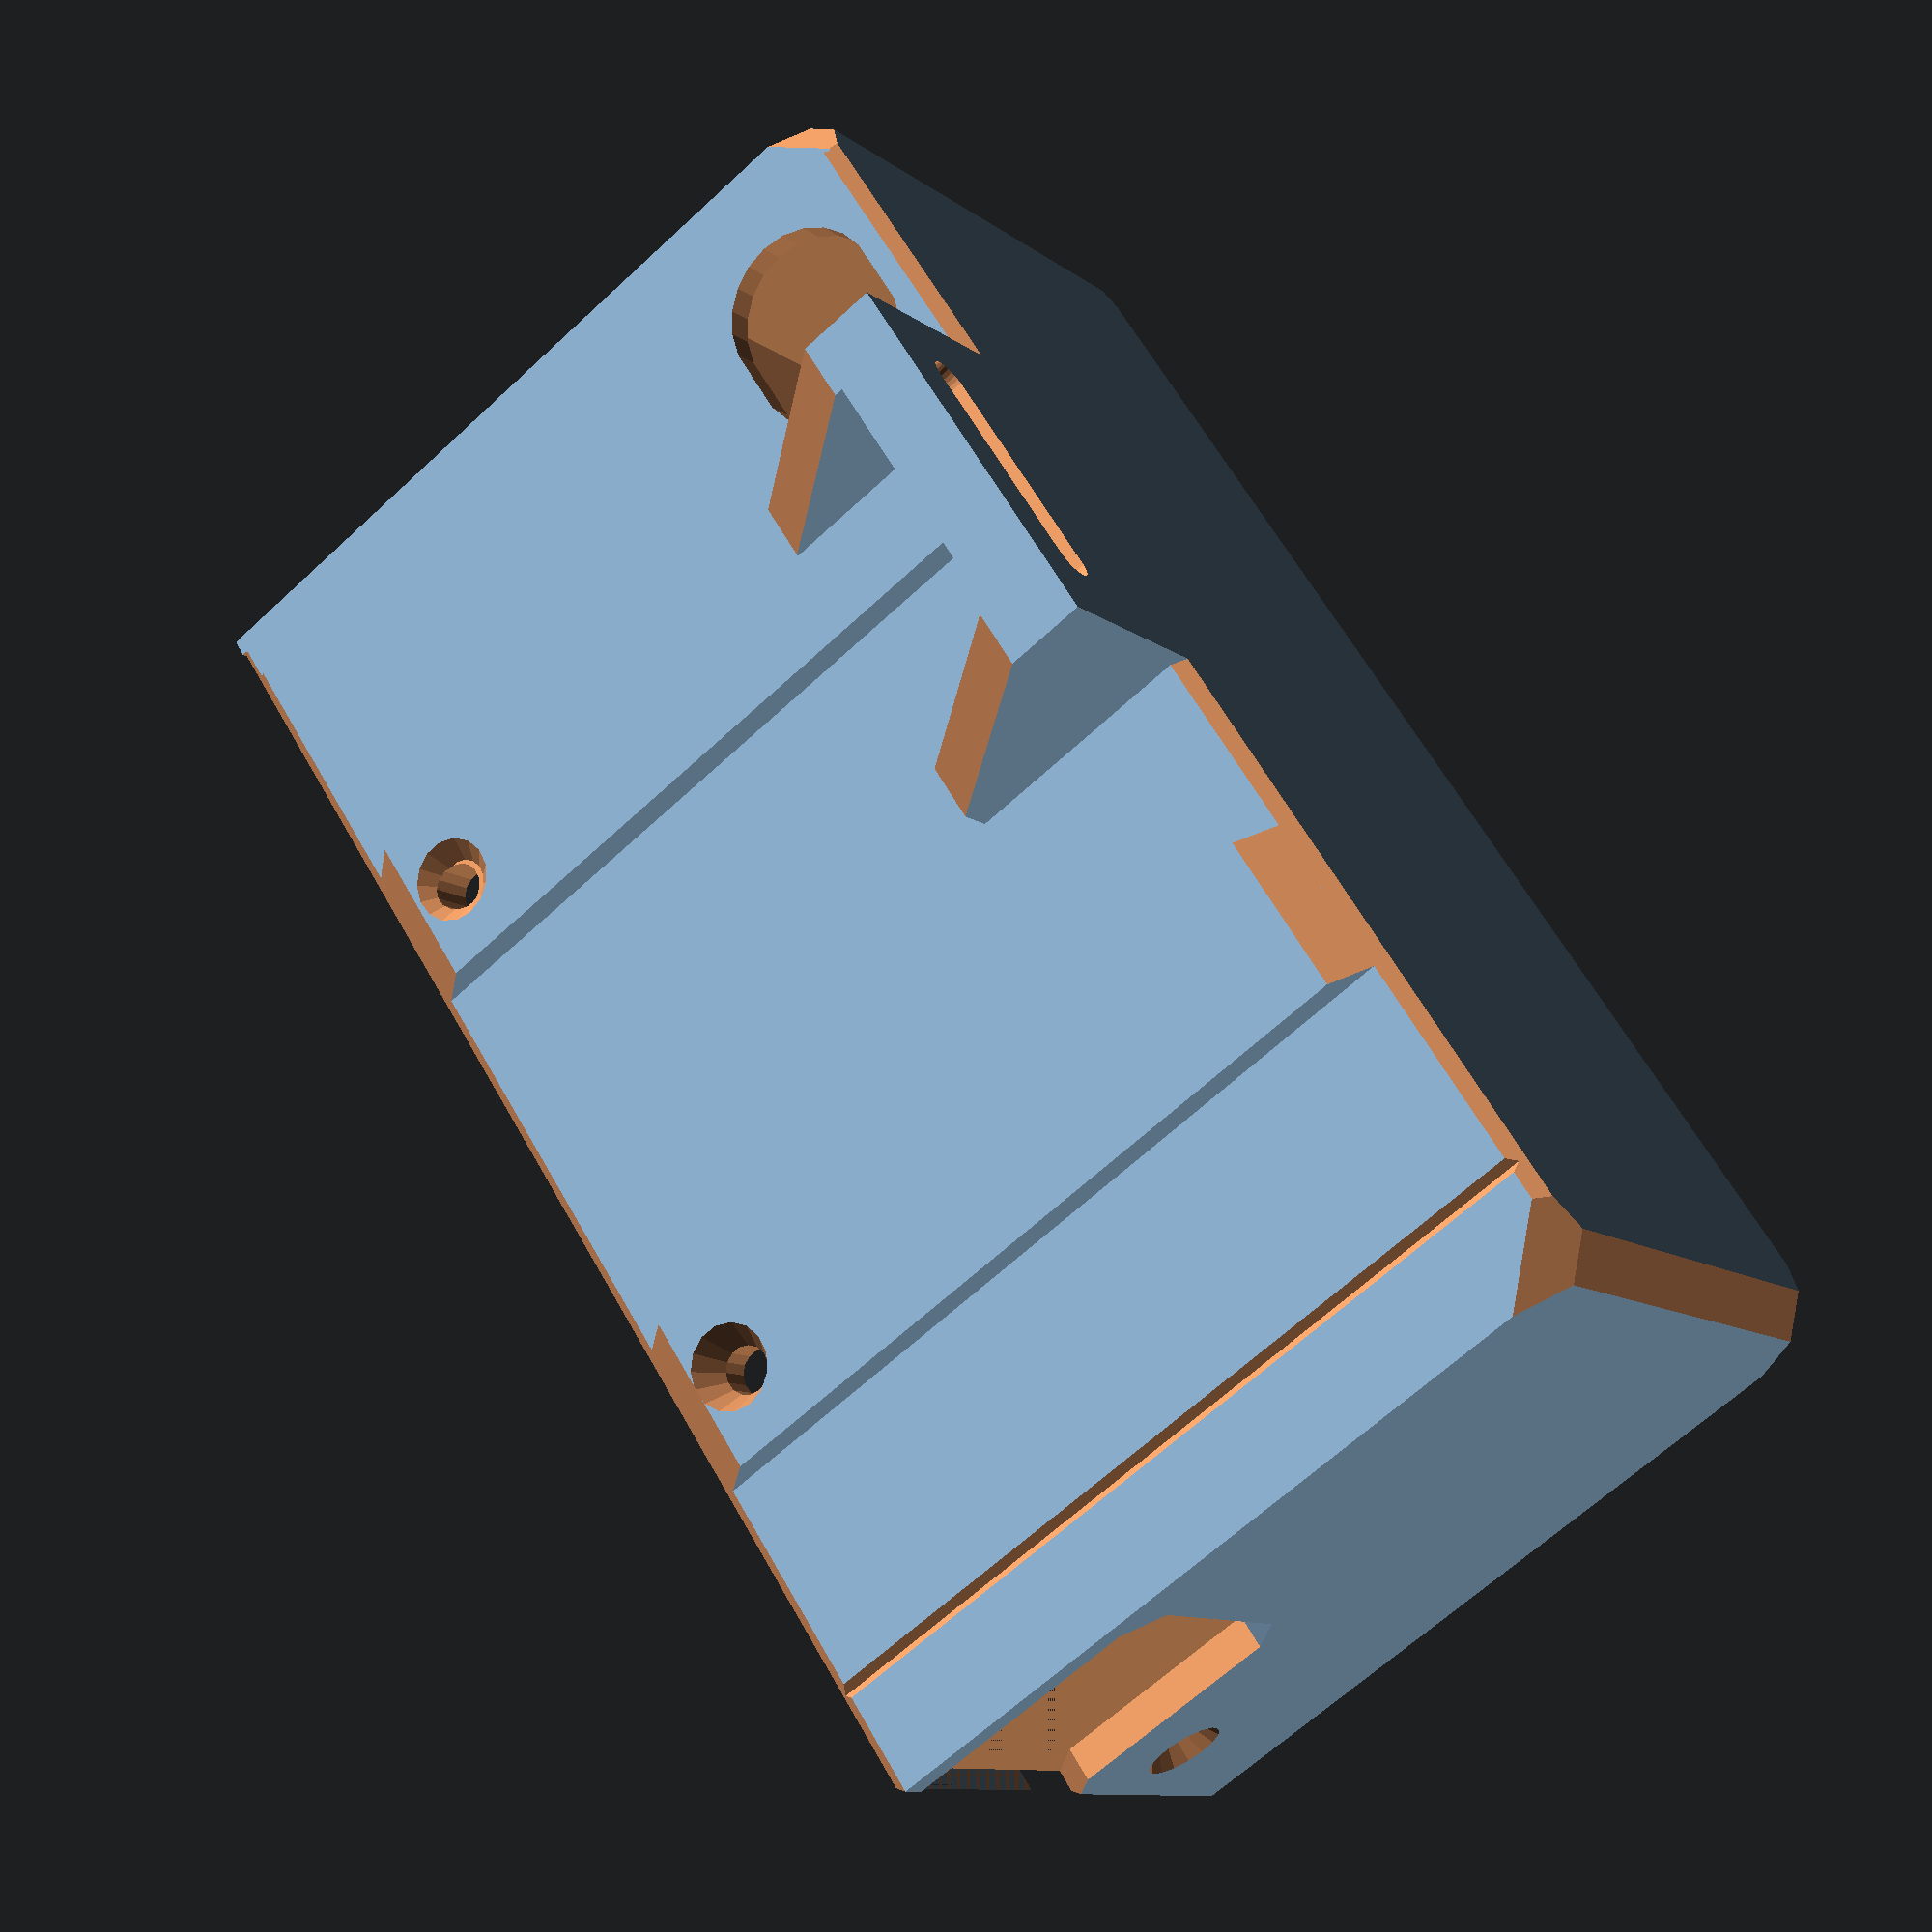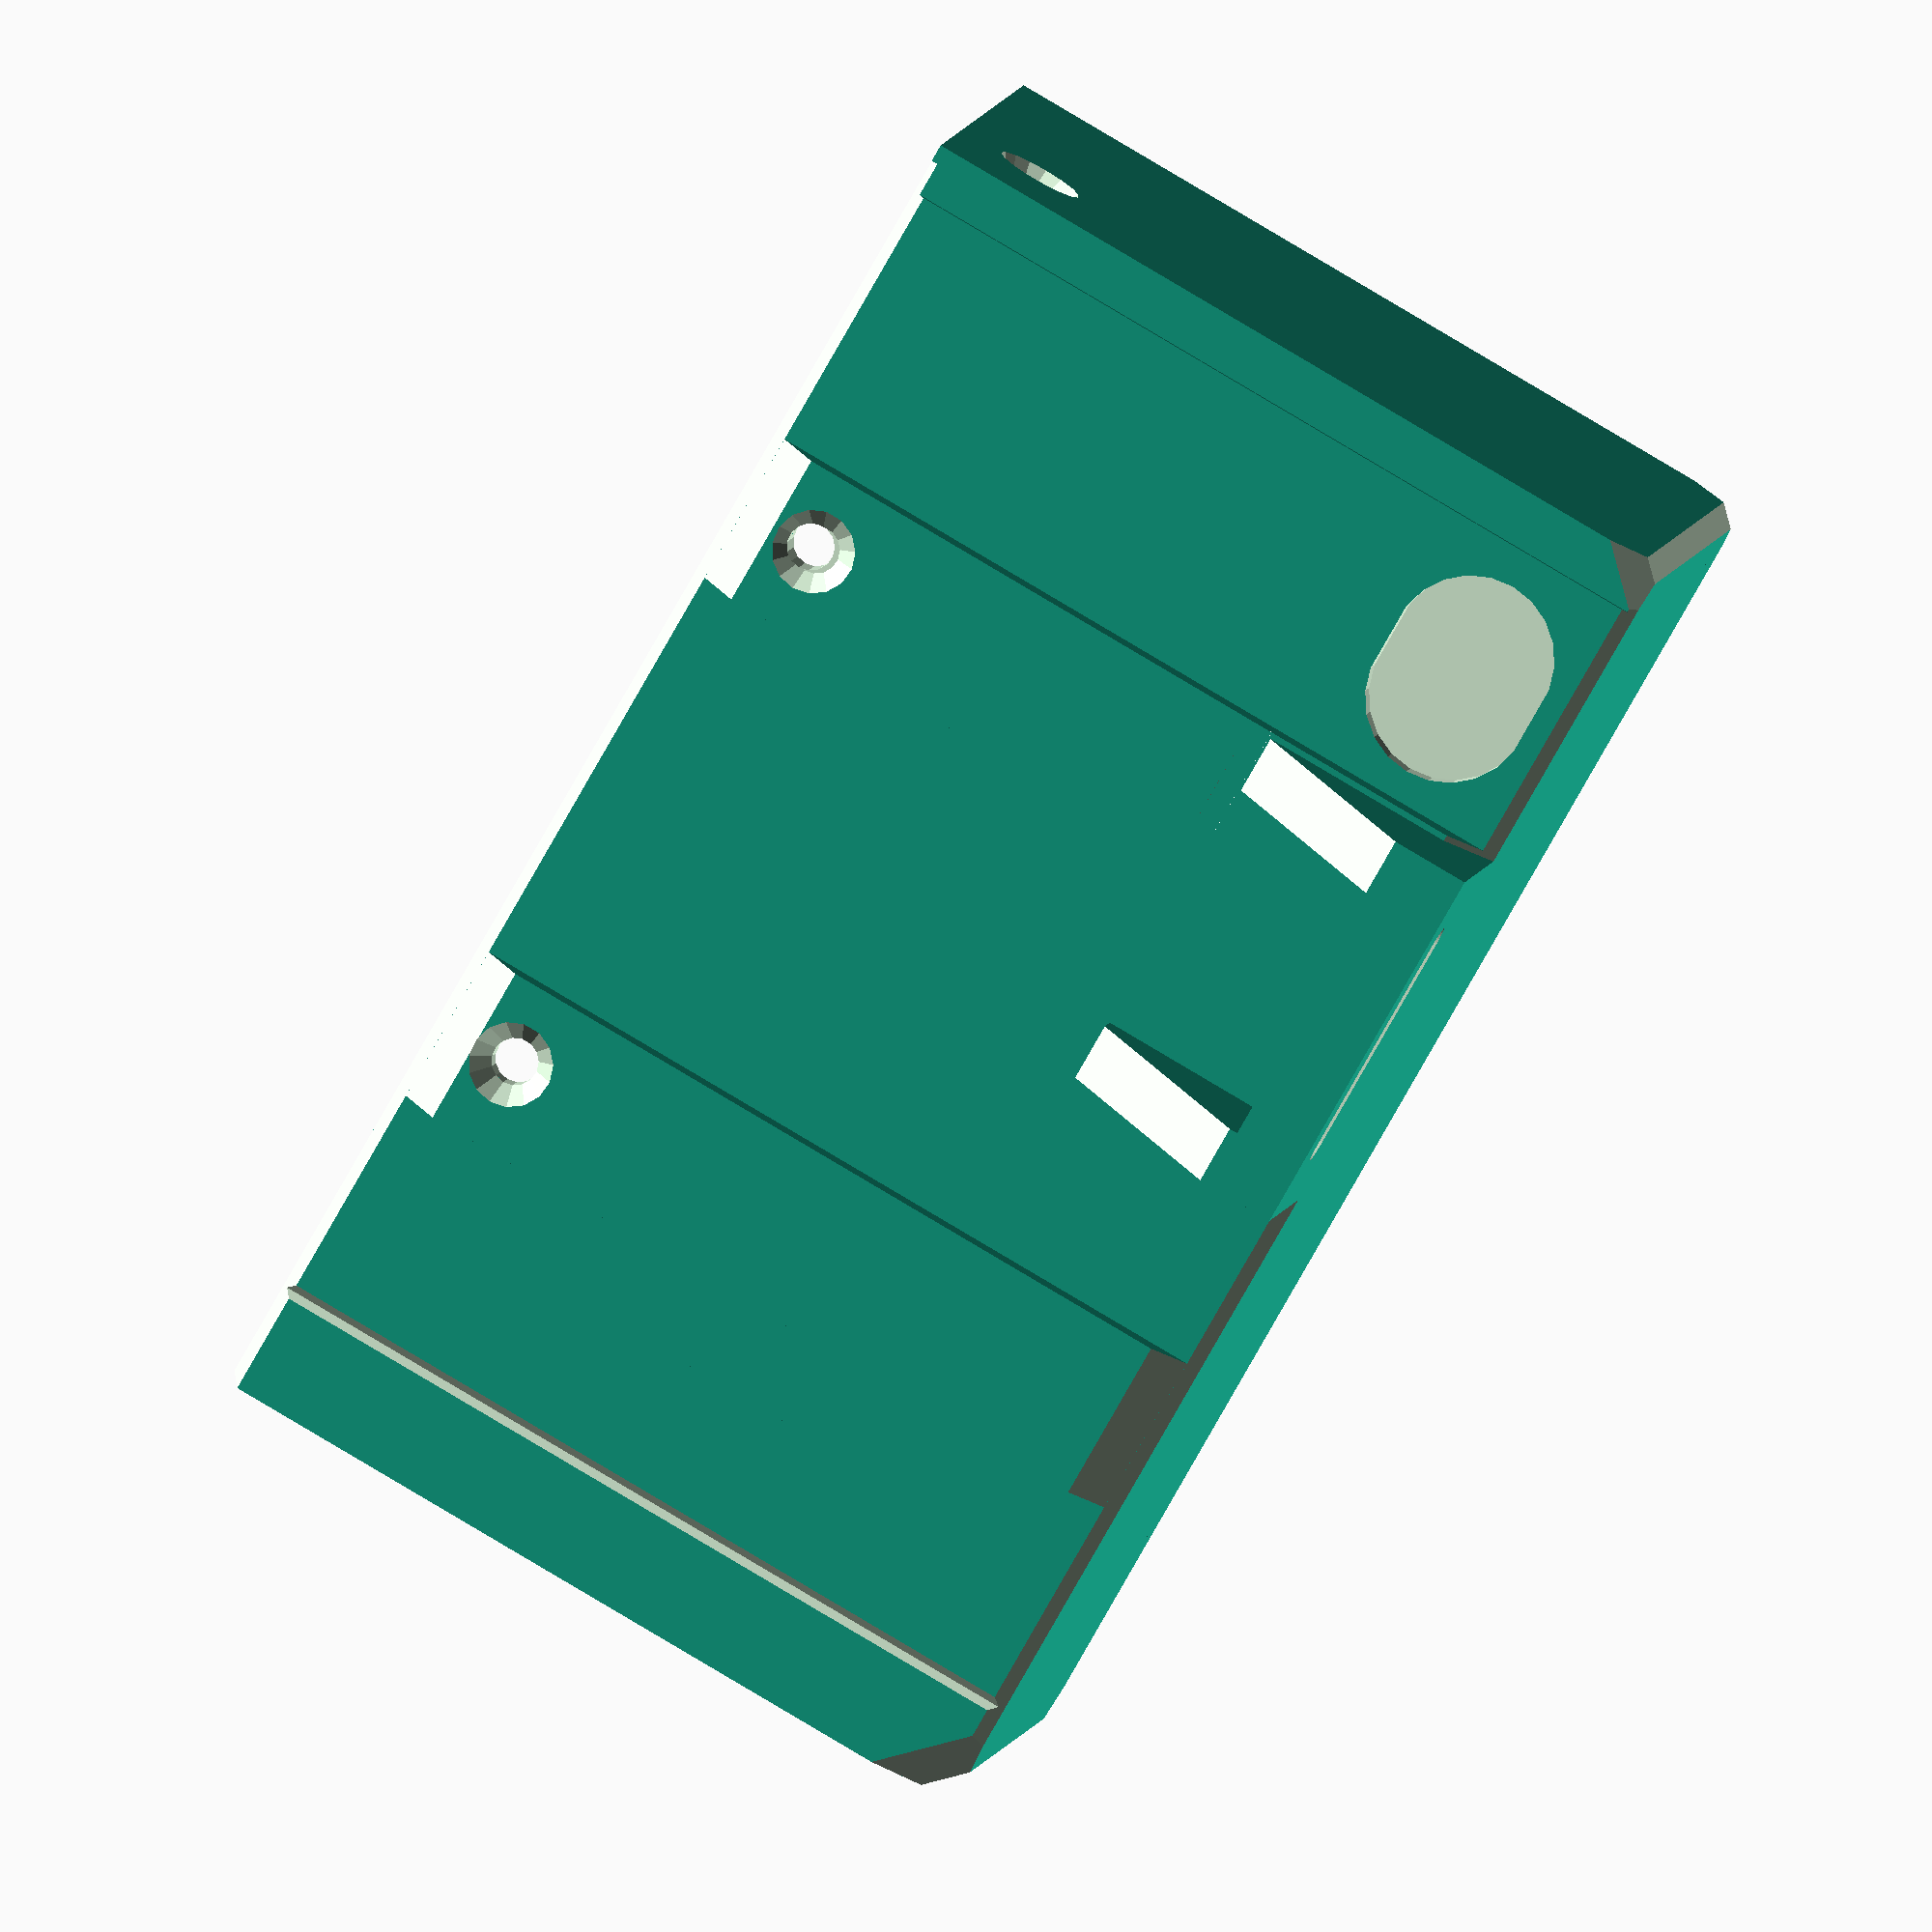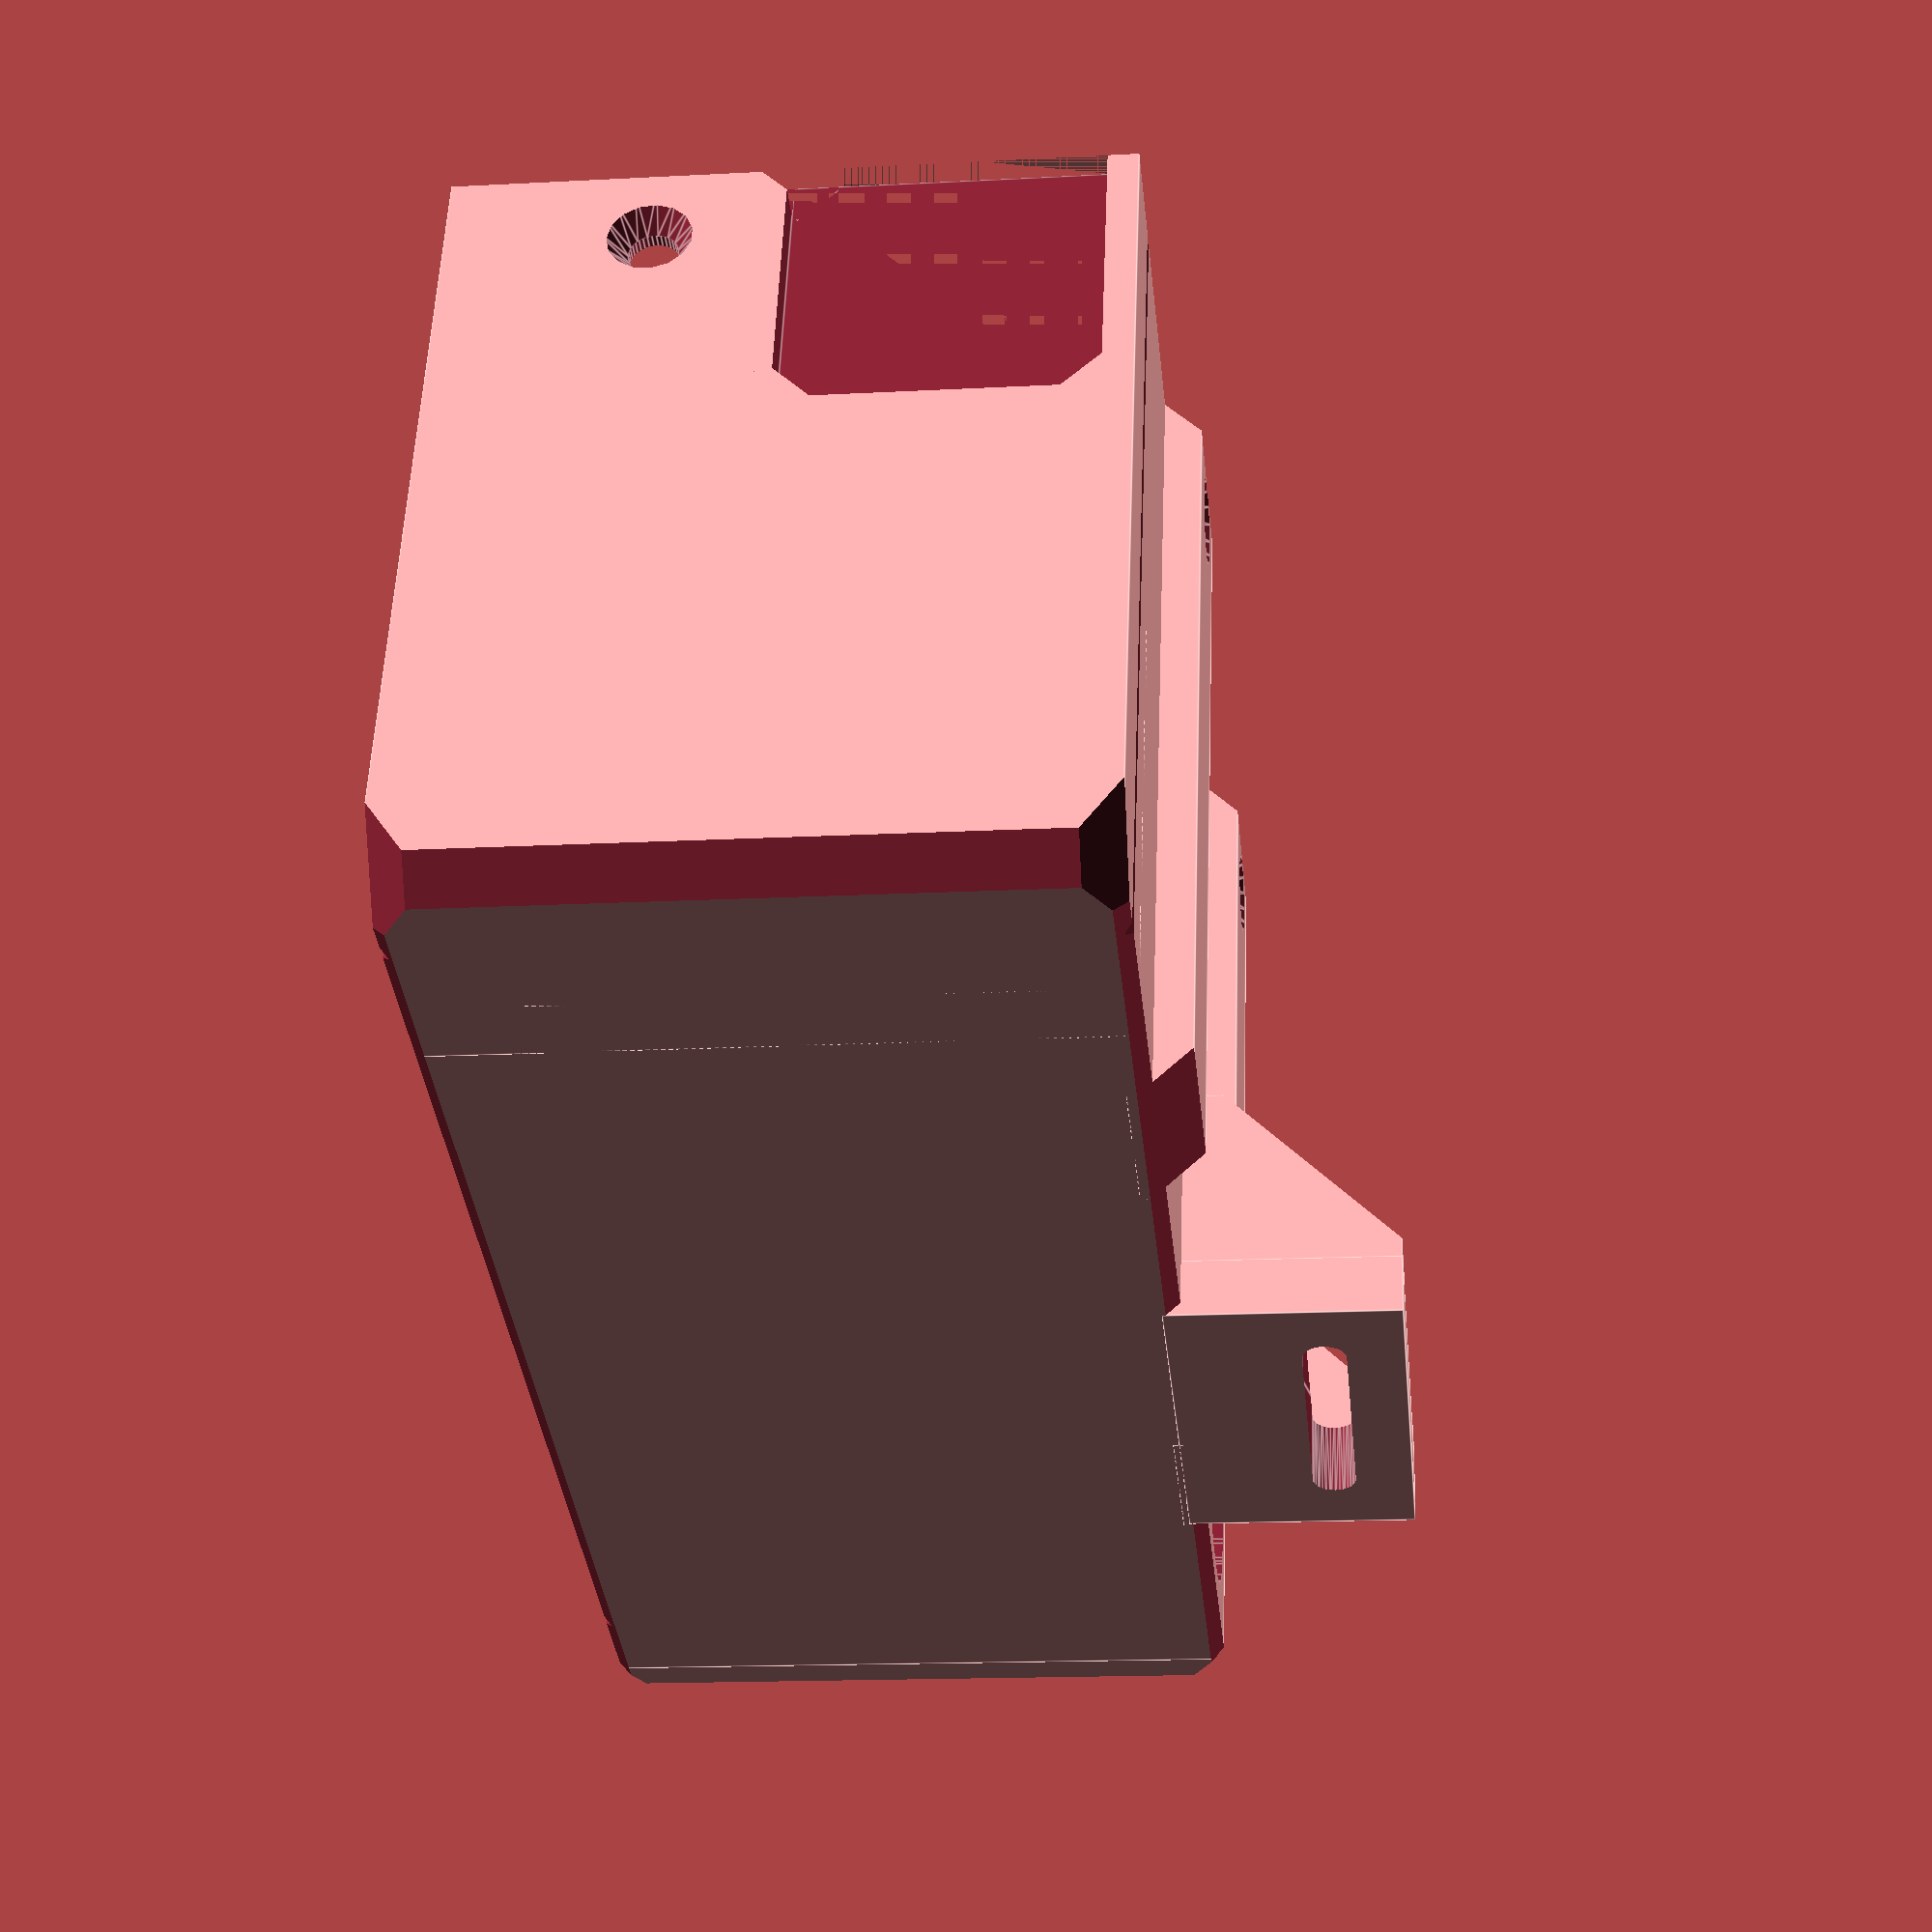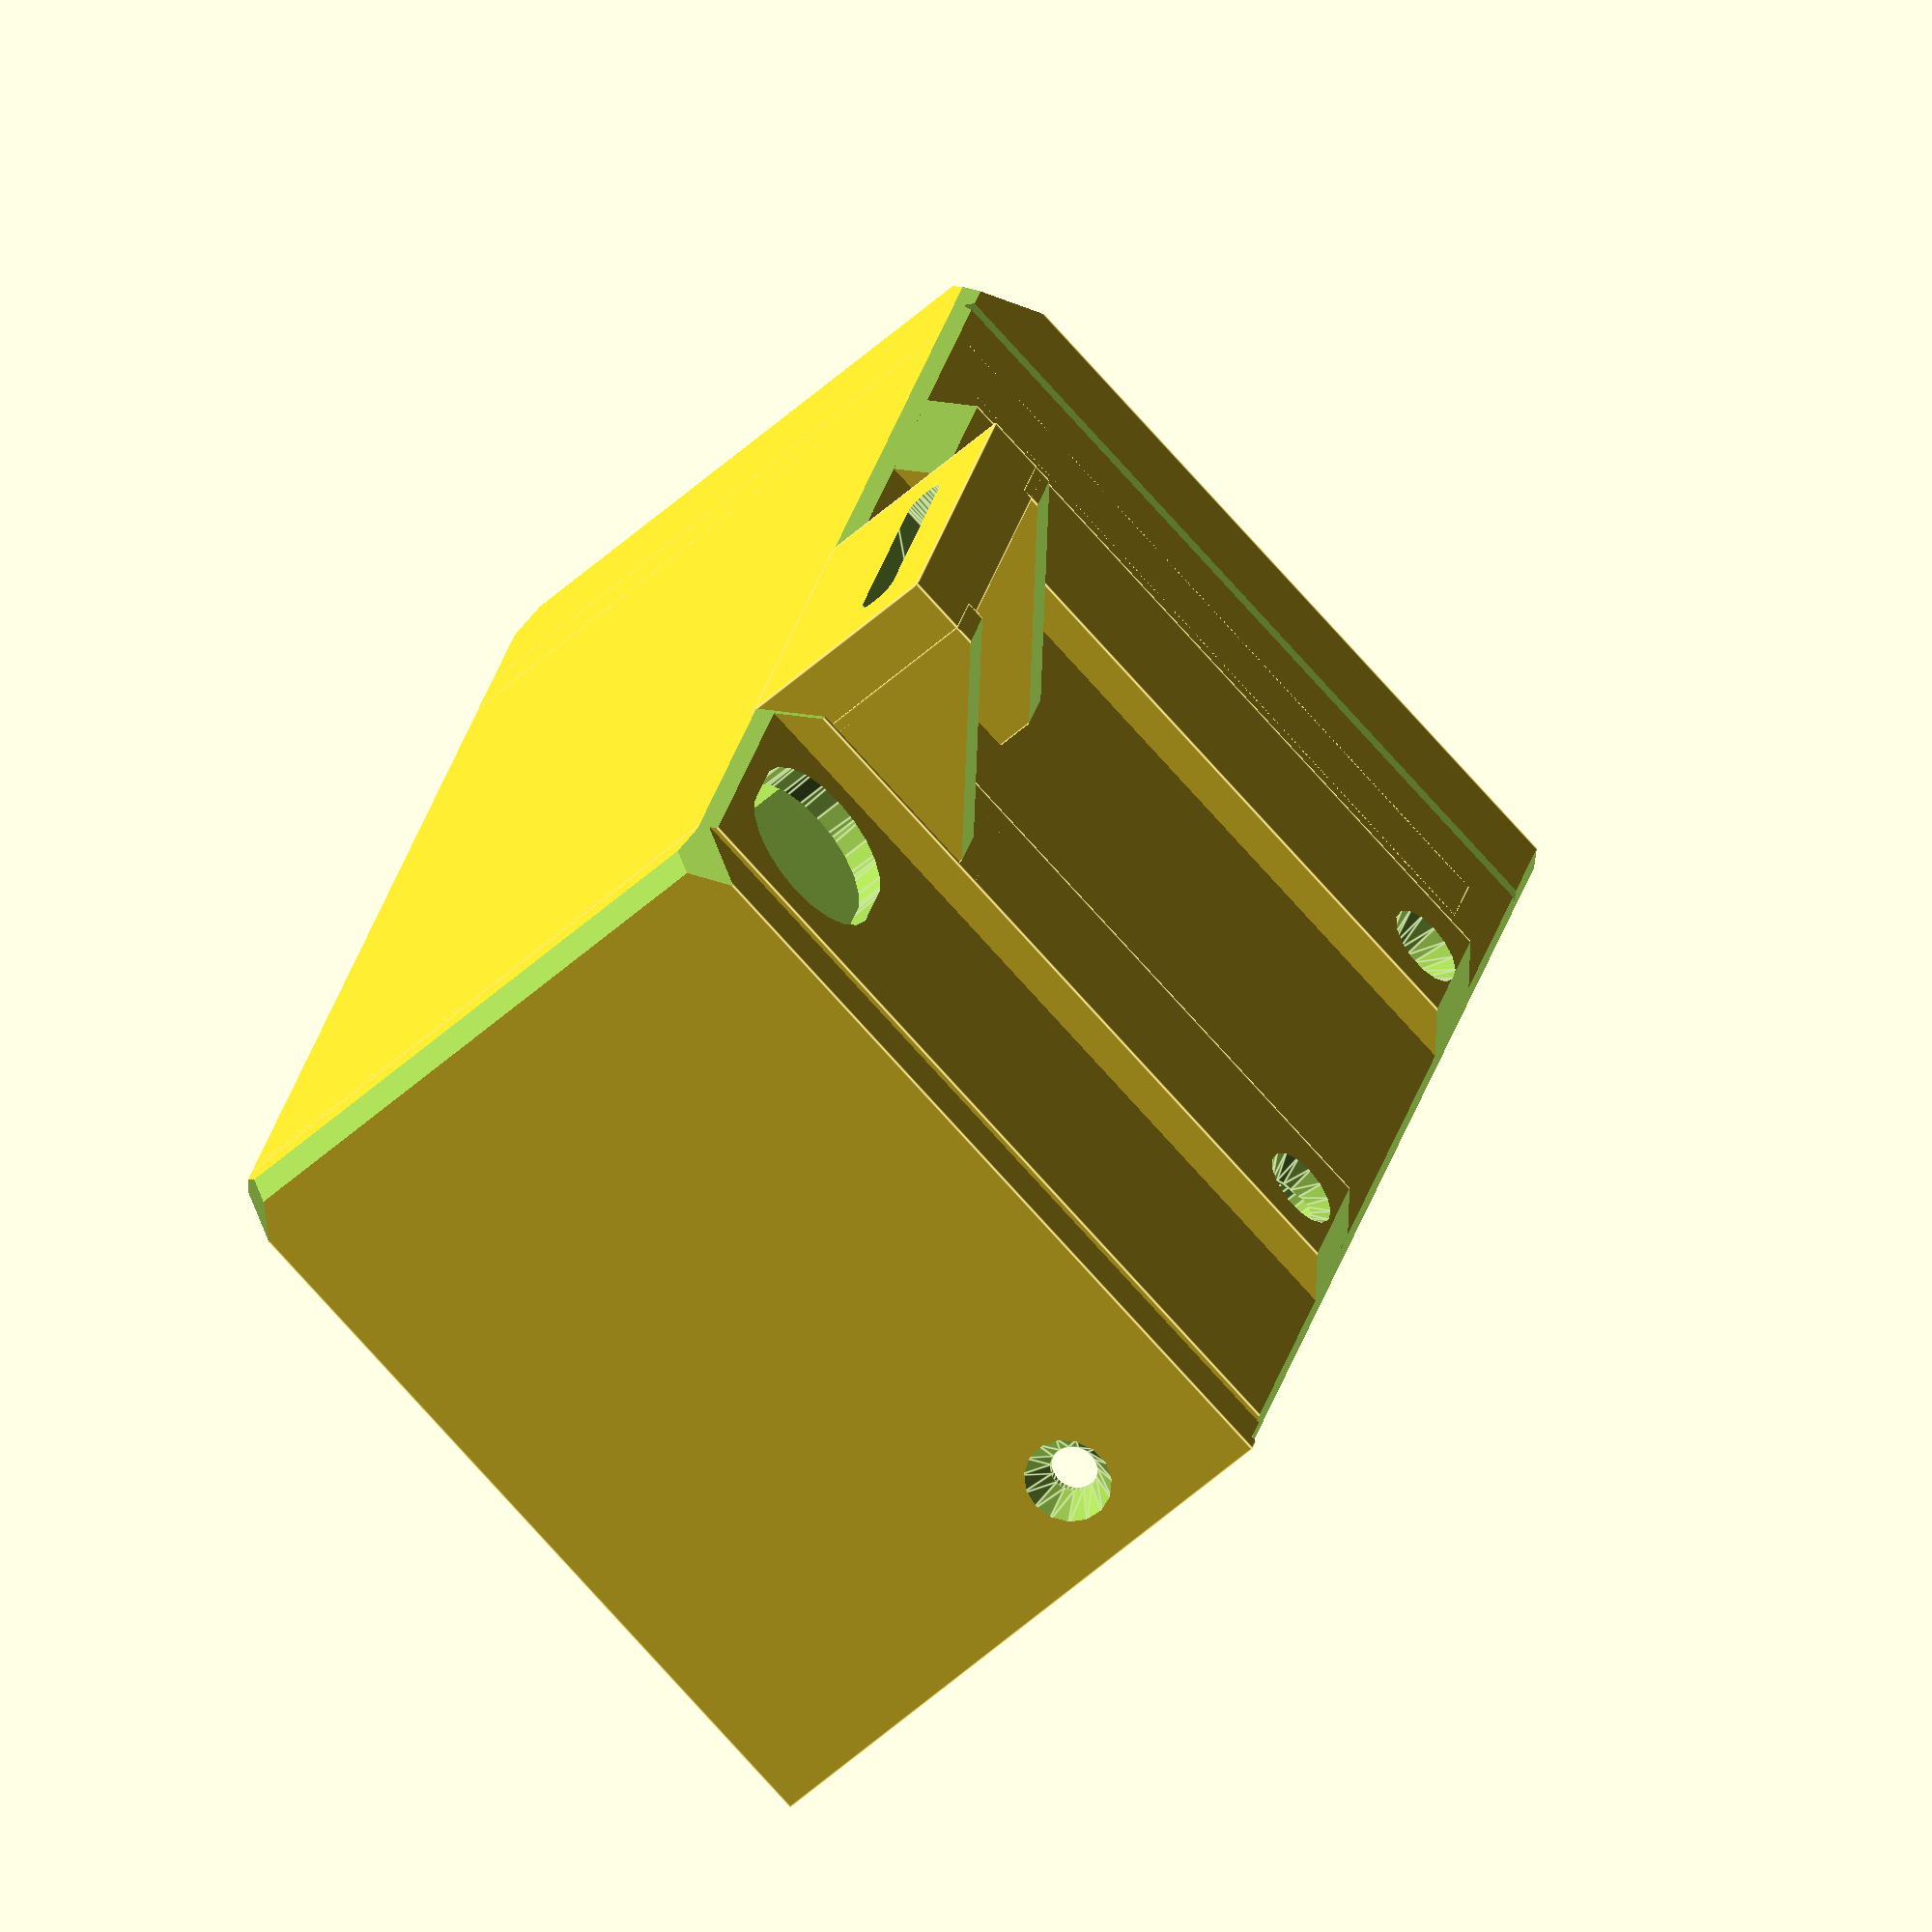
<openscad>
// PRUSA iteration3
// PSU Cover
// GNU GPL v3
// Josef Průša <iam@josefprusa.cz> and contributors
// http://www.reprap.org/wiki/Prusa_Mendel
// http://prusamendel.org

module left_shelf_cutout(){
    //top cutout
    translate([101+2,50-16.4-17.6+15+0.9-2.5,2])cube([10,100,50-0.7]);
    //angle cutout
    translate([101+2,10,2])rotate([0,0,45]) cube([10*sqrt(2),10*sqrt(2),50-0.7]);
    //bottom cutout
    translate([101+2,2,2]) cube([10,18,50-0.7]);
}

module right_shelf_cutout(){
    //top cutout
    translate([-1.4,50-16.4-17.6+15+0.9-2.5,2])cube([6.4,70 - 2,53.78 -5]);
    //angle cutout
    translate([4.6,14,2])rotate([0,0,45]) cube([6*sqrt(2),6*sqrt(2),53.78 -5]);
    //bottom cutout
    translate([-1.4,2,2])cube([6.4,18,53.78 -5]);
}

module PSU_COVER(){
difference(){
    union(){
        // Base
        translate([0,0,-0.46])cube([116,50+15+5,54.25]);
        translate([23.5,0,-3.5])cube([14-0.5,50+15+5,5]); // Back pillar 1
        translate([66-0.5+8,0,-3.5])cube([14,50+15+5,5]); // Back pillar 2
        translate([91+4,0,-0.46])cube([6,50+15,54.25]); // Base for bracket
        //my customization of the right side of the enclosure
        translate([-4.5,0,0])cube([6,70,53.78]);
        }
    right_shelf_cutout();
    //pretty corners
    translate([-12 - 3,-2,-3.6])rotate([0,0,-45])cube([10,10,59]); // right bottom
    translate([95+21-5,-2,-2])rotate([0,0,-45])cube([10,10,58]); // left bottom
    translate([-3,-9,-4.46])rotate([-45,0,0])cube([130,10,10]); // back bottom

    translate([-3,-12,54.9])rotate([-45,0,0])cube([130,10,10]); // bottom front edge
    translate([-3,45+15+5,-4.46])rotate([-45,0,0])cube([130,10,10]); // bottom edge
    translate([-3,48+15+5,54.78])rotate([-45,0,0])cube([130,10,10]); // top front edge

    translate([113-3,70+5,-2])rotate([0,0,-45])cube([10,10,58]); // top left edge

    translate([111,0-10,-20])rotate([0,-45,-45])cube([20,20,20]); // back left bottom corner
    translate([111,0-10,45])rotate([0,-45,-45])cube([20,20,20]); // front left bottom corner
    translate([-11,-20,60]) rotate([0,45,45])cube([20,20,20]); // front right bottom corner
    translate([-7,-17,-11])rotate([0,45,45])cube([20,20,20]); // back right bottom corner
    
    translate([79+13.5,-5,67.28])rotate([0,45,0])cube([20,90,20]); // front left line
    translate([79+13.5,-5,-13.96])rotate([0,45,0])cube([20,90,20]); // back left line
    translate([-7,-5,67.28])rotate([0,45,0])cube([20,90,20]); // front right line
    // main cutout
    translate([3,2,2])cube([106.02,50.02+15+5,50.02-0.7]); 
    
    left_shelf_cutout();
    // Front Vent cutout
    translate([20,60.5,50])cube([73,10,10]); 
    
    SOCKET_OFFSET = 10;

    translate([5.5,0,0]){
        translate([40 - SOCKET_OFFSET,5,50])cube([47.5,27.5,10]); // socket cutout
        translate([40 - SOCKET_OFFSET,4,50])cube([15,29.5,2.8]);
        translate([72.5 - SOCKET_OFFSET,4,50])cube([15,29.5,2.8]);
    }
    
    //right back mounthole cutout
    translate([7-0.5-0.5+18+6,43.5-1+15+0.5+4.5,-10])cylinder(r=2,h=50,$fn=15); 
    translate([7-0.5-0.5+18+6,43.5-1+15+0.+4.5,-3.7])cylinder(r2=2, r1=3.7,h=2,$fn=15);
    //left back mounthole cutout
    translate([67.5-0.7-0.5+8+6,43.5-1+15+0.5+4.5,-10])cylinder(r=2,h=50,$fn=15); 
    translate([67.5-0.7-0.5+8+6,43.5-1+15+0.5+4.5,-3.7])cylinder(r2=2, r1=3.7,h=3,$fn=15);
    // Left side bracket screw hole L
    translate([130+16,32+26+4.5,55-4-25+11.5])rotate([0,-90,0])cylinder(r=2,h=50,$fn=35);
    translate([117,32+26+4.5,55-4-25+11.5])rotate([0,-90,0])cylinder(r2=2, r1=4.1,h=3,$fn=15);
    //Gap for power adapter
    translate([113,45,2]){
        translate([0,25,21]) rotate([45,0,0]) cube([5,5,5]);
        difference(){
            cube([5, 25, 25]);
            translate([0,0,-4]) rotate([45,0,0]) cube([5,5,5]);
            translate([0,0,22]) rotate([45,0,0]) cube([5,5,5]);
        }
    }
    //New screw hole on the right
    //Thread
    translate([15, 32+26+4.5,55-4-25-11.5])
        rotate([0,-90,0])
            cylinder(r=2,h=50,$fn=35);
    //Flat top
    translate([-2,32+26+4.5,55-4-25-11.5])
        rotate([0,-90,0])
            cylinder(r2=4.1, r1=2,h=3,$fn=15);

    //back power wire cutout
    hull(){
        translate([10,10,-10]) cylinder(r=7,h=50);
        translate([10 + 4,10,-10]) cylinder(r=7,h=50);
        }
        
    }
}

module bottom_reinf(placement_diff, x_mount_offset, x_reinf_offset){
    Z_DIFF = 1;
    difference(){
        union(){
            // Distance from the corner
            // reinforcement plate
            translate([59.5 - placement_diff - x_mount_offset, 0, -18 ])
                cube([ 33, 6, 19 ]);
            // vertical_reinforcement right
            translate([ 73.5 - placement_diff, 5, -18 ]) cube([ 5, 16, 19 ]);
            // vertical_reinforcement left
            translate([ 73.5 - placement_diff - x_reinf_offset, 5, -18 ])
                cube([ 5, 16, 19 ]);
        }
        // cutouts
        union (){
            //vertical reinf cutout right
            translate([ 68.5 - placement_diff, 20, -34 + Z_DIFF ])
                rotate([ 45, 0, 0 ])
                    cube([ 15, 23, 20 ]);
            //vertical reinf cutout left
            translate([ 68.5 - placement_diff - x_reinf_offset, 20, -34 + Z_DIFF ])
                rotate([45, 0, 0 ])
                    cube([ 15, 23, 20 ]);
            mount_hole_angle = 90;
            // Redesigned mount for Bear Upgrade bottom PS mount
            hull(){
                translate([71.5 - placement_diff, 8, -11.5 ])
                    rotate([mount_hole_angle, 0, 0 ])
                        cylinder( h = 10, r = 1.8, $fn=30 );
                translate([52.5 - placement_diff, 8, -11.5 ])
                    rotate([mount_hole_angle, 0, 0 ])
                        cylinder( h = 10, r = 1.8, $fn=30 );
            }
        }
    }
}

module PSU_Y_REINFORCEMENT(){
    PLACEMENT_DIFF = 21.5;
    X_MOUNT_OFFSET = 14;
    REINF_OFFSET = 28;
    difference(){
        // base shape
        union(){
            bottom_reinf(PLACEMENT_DIFF, X_MOUNT_OFFSET, REINF_OFFSET);
        }
    }
}

module FINAL_PART(){
    union(){
        PSU_COVER();
        PSU_Y_REINFORCEMENT();
    }
}

FINAL_PART();

</openscad>
<views>
elev=10.1 azim=123.8 roll=208.7 proj=p view=wireframe
elev=354.6 azim=60.1 roll=187.4 proj=o view=solid
elev=196.1 azim=159.8 roll=83.7 proj=p view=edges
elev=233.2 azim=73.3 roll=45.9 proj=o view=edges
</views>
